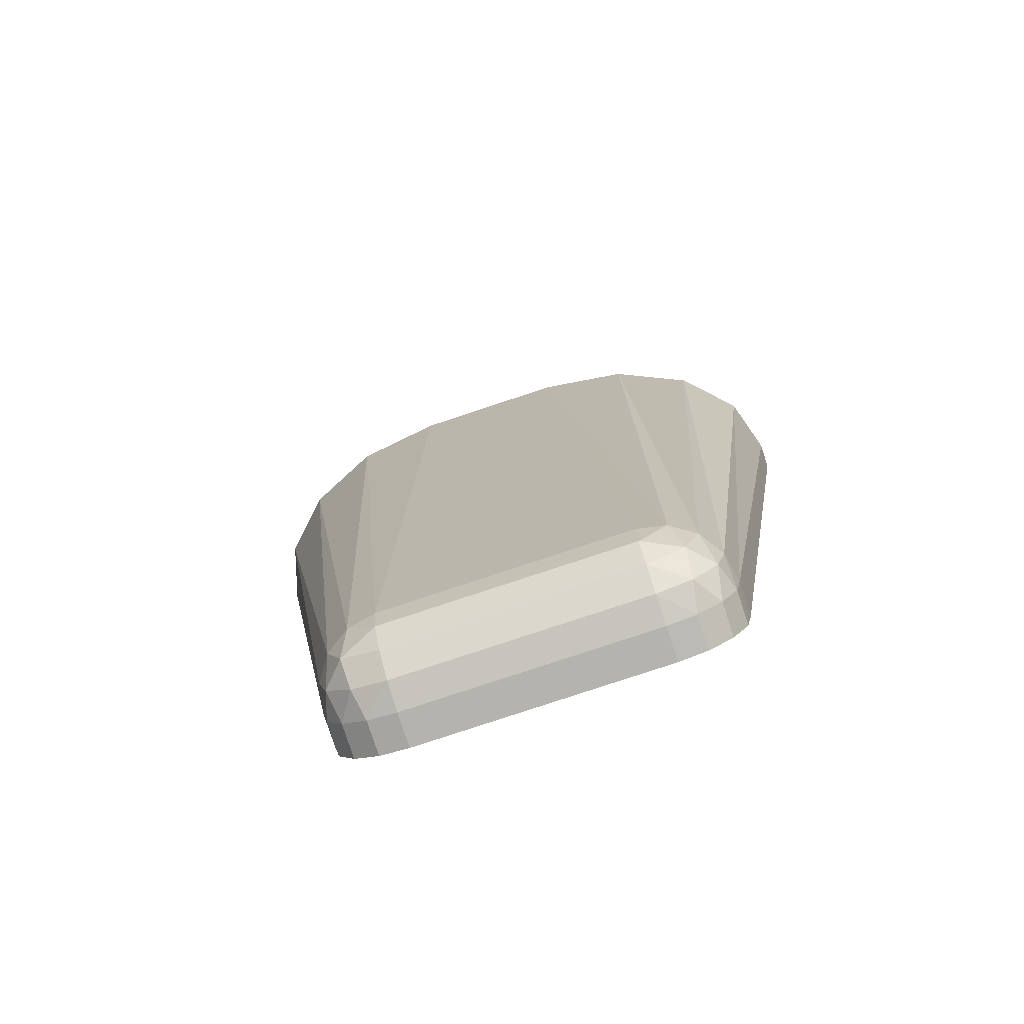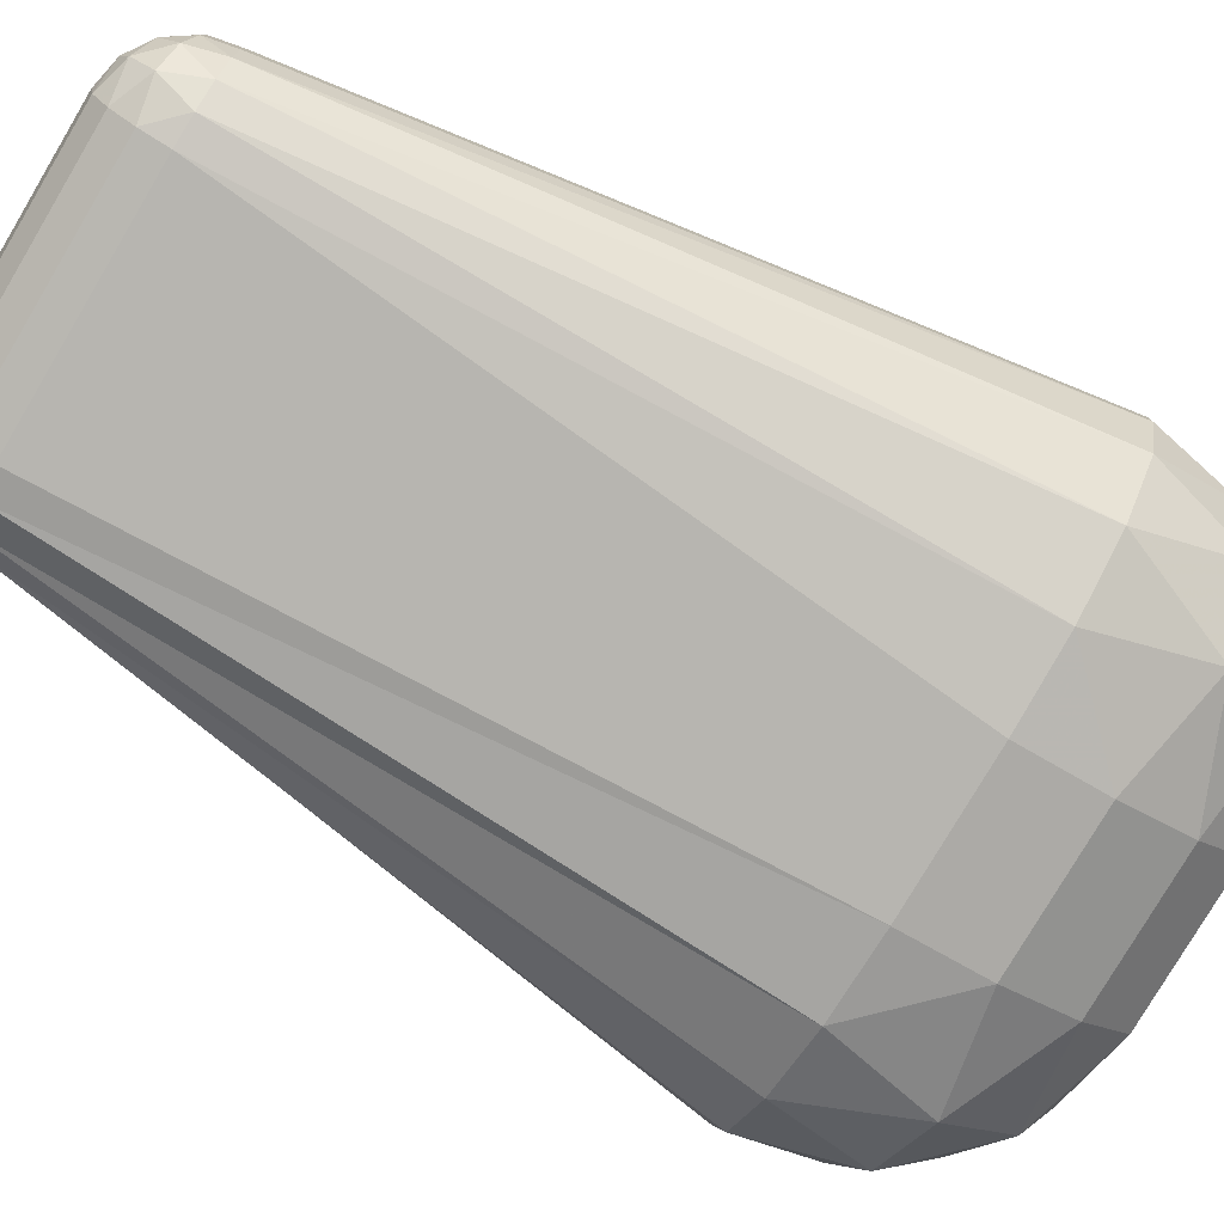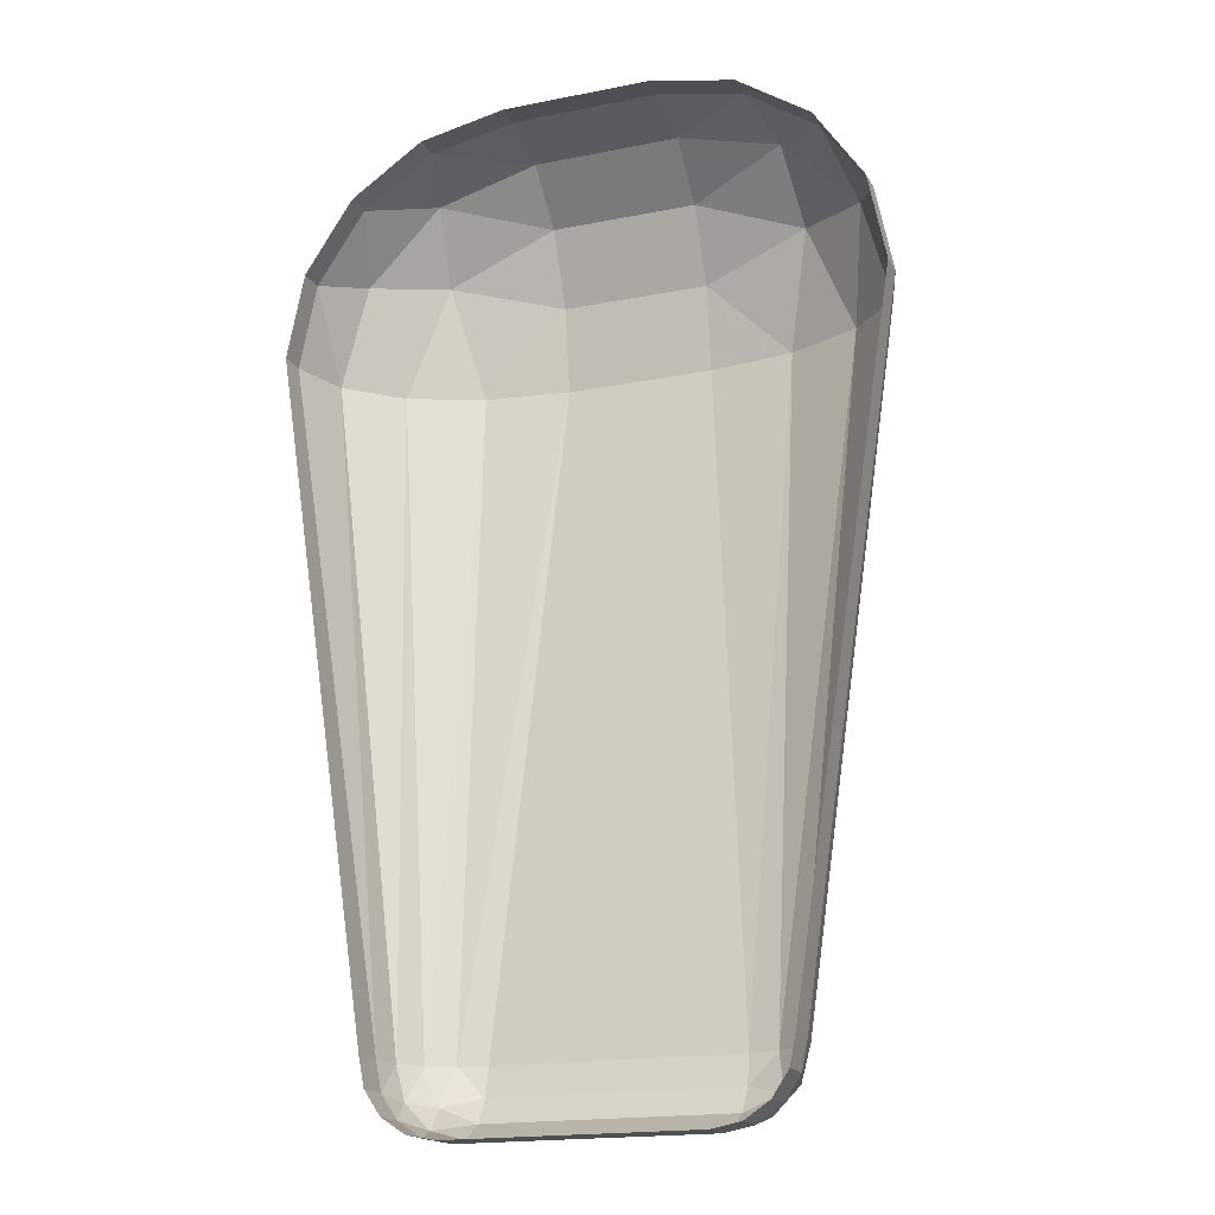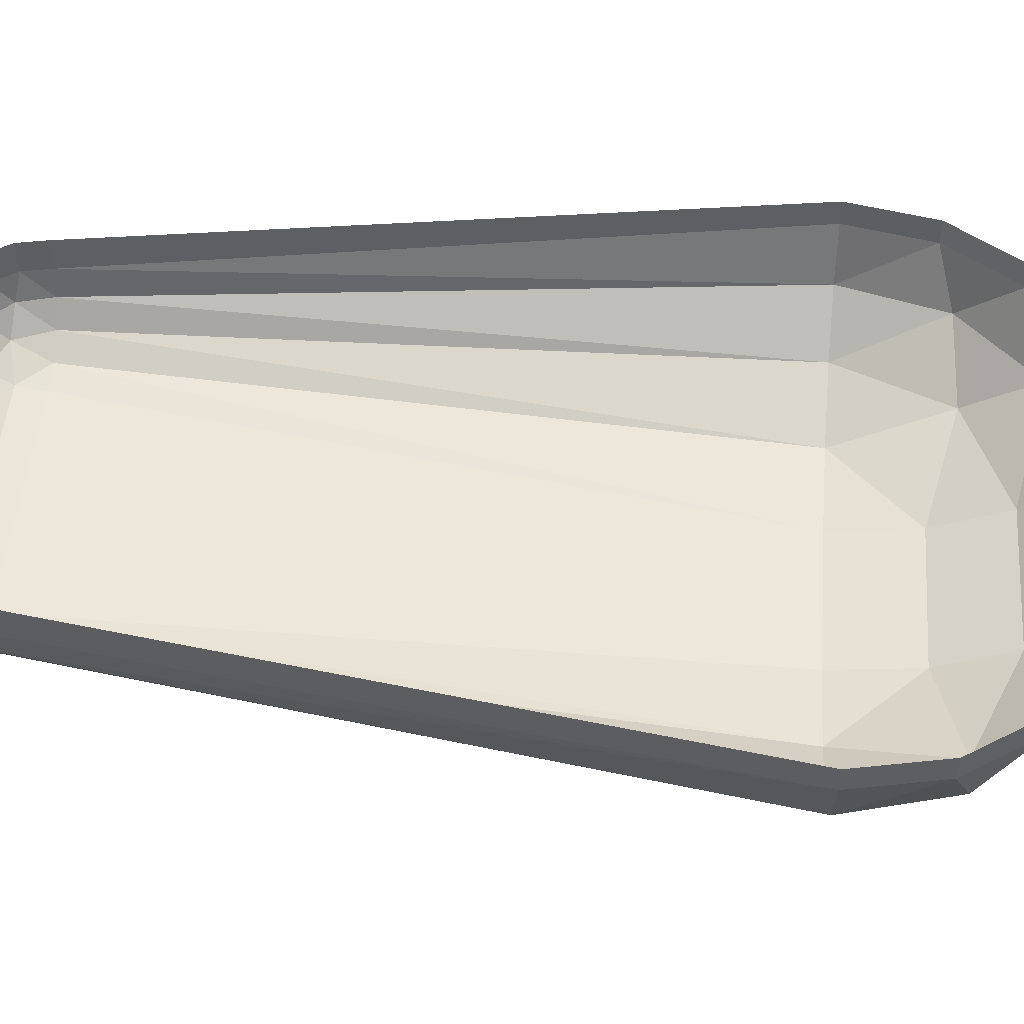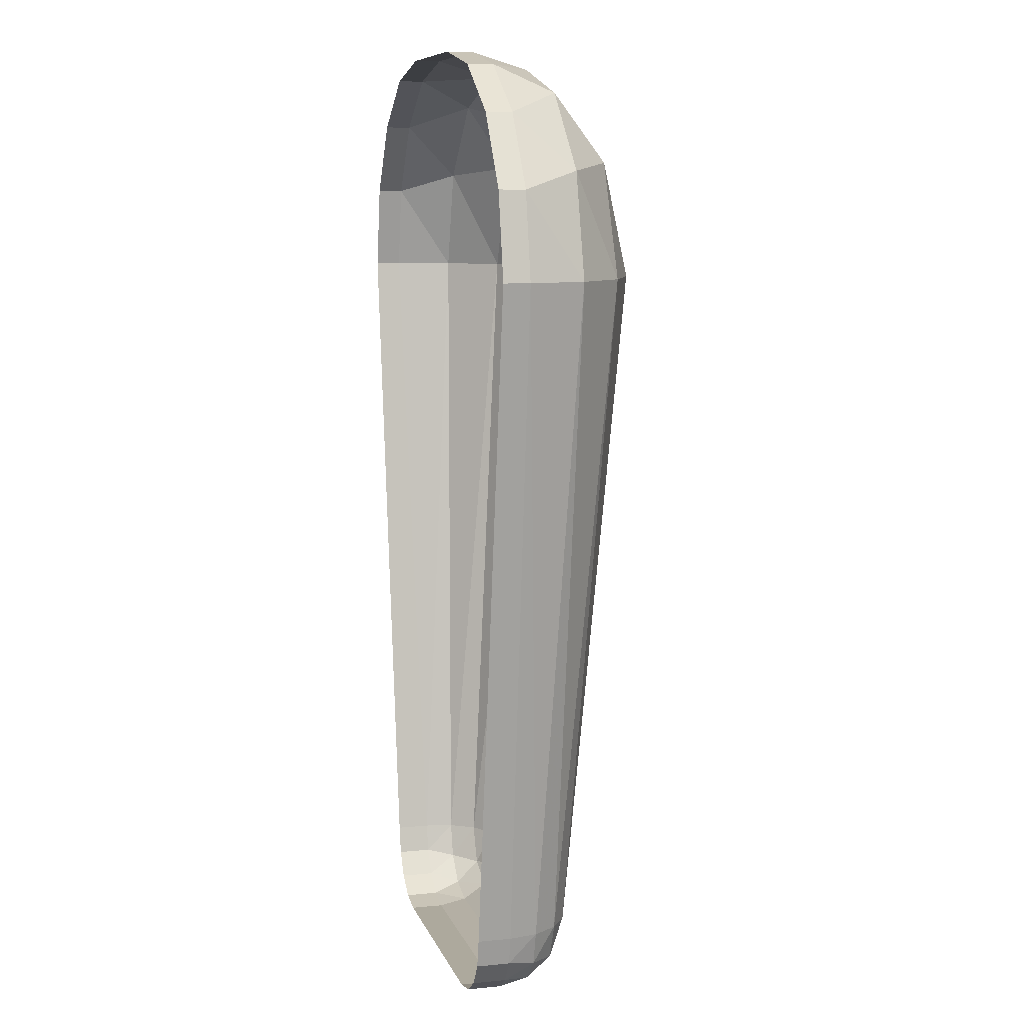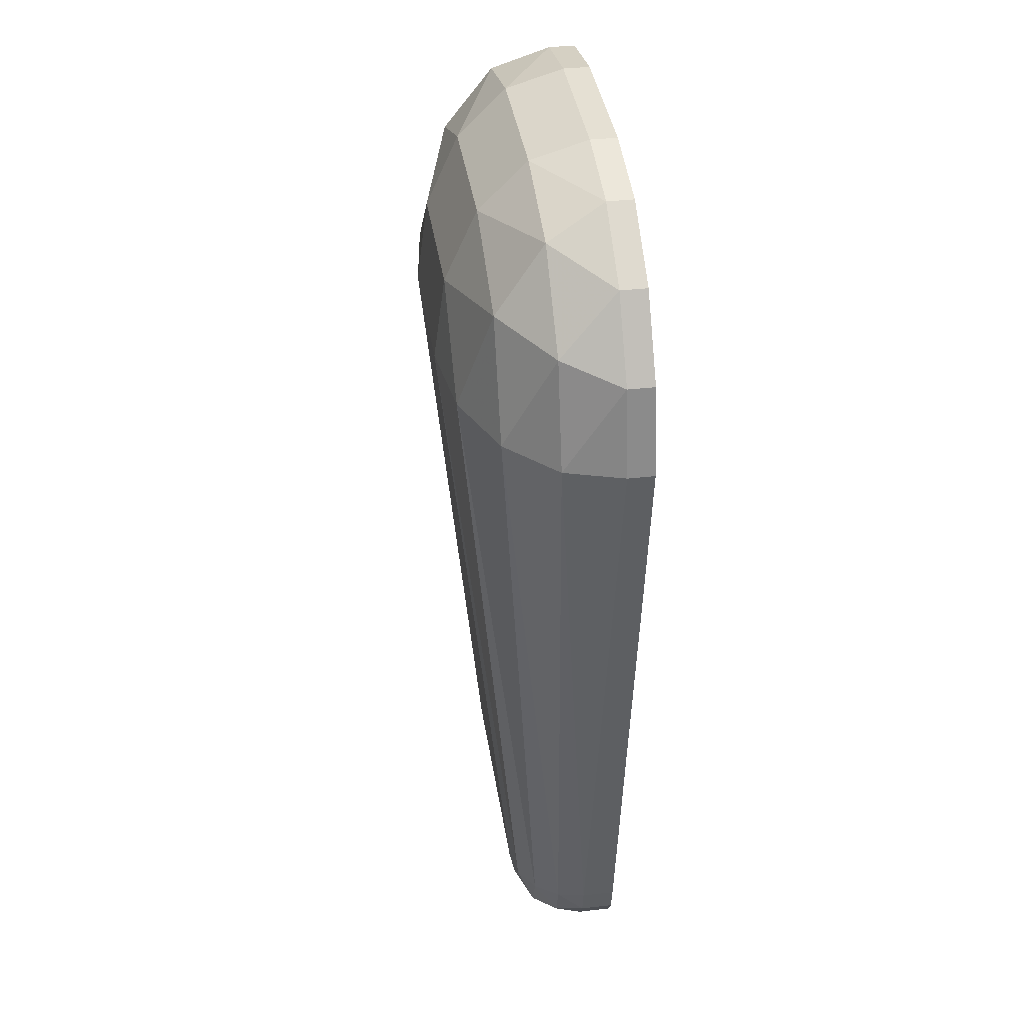
<metadata>
{"format":"obj","ext":"obj","renderer":"f3d","projection":"perspective","resolution":1024,"background":"white","views":[{"elev":-79.9,"azim":18.3,"up":"+Z"},{"elev":-79.4,"azim":-120.7,"up":"+Y"},{"elev":-18.1,"azim":-158.8,"up":"+Z"},{"elev":49.4,"azim":-85.4,"up":"+Y"},{"elev":8.8,"azim":-104.9,"up":"+Z"},{"elev":37.9,"azim":81.7,"up":"+Z"}]}
</metadata>
<code>
v 0.3125 0.6875 0.375
v 0.3125 0.3125 0.375
v 0.6875 0.6875 0.375
v 0.6875 0.3125 0.375
v 0.625 0.625 0
v 0.625 0.375 0
v 0.375 0.625 0
v 0.375 0.375 0
v 0.2961 0.8125 0.5
v 0.705 0.8125 0.5
v 0.375 0.925 1.625
v 0.625 0.925 1.625
v 0.375 0.675 2
v 0.625 0.675 2
v 0.375 0.3125 2
v 0.625 0.3125 2
v 0.2961 0.3125 0.375
v 0.705 0.3125 0.375
v 0.2961 0.6875 0.375
v 0.705 0.6875 0.375
v 0.83 0.6875 0.5
v 0.83 0.3125 0.5
v 1 0.675 1.625
v 1 0.3125 1.625
v 0.1711 0.3125 0.5
v 0.1711 0.6875 0.5
v 0 0.3125 1.625
v 0 0.675 1.625
v 0.375 0.906 1.769
v 0.625 0.906 1.769
v 0.375 0.8518 1.89
v 0.625 0.8518 1.89
v 0.375 0.7707 1.971
v 0.625 0.7707 1.971
v 0.2961 0.803 0.4522
v 0.705 0.803 0.4522
v 0.2961 0.7759 0.4116
v 0.705 0.7759 0.4116
v 0.2961 0.7353 0.3845
v 0.705 0.7353 0.3845
v 0.7528 0.803 0.5
v 0.7685 0.906 1.625
v 0.7934 0.7759 0.5
v 0.8902 0.8518 1.625
v 0.8205 0.7353 0.5
v 0.9715 0.7707 1.625
v 0.2483 0.803 0.5
v 0.2315 0.906 1.625
v 0.2078 0.7759 0.5
v 0.1098 0.8518 1.625
v 0.1807 0.7353 0.5
v 0.02855 0.7707 1.625
v 0.7685 0.3125 1.971
v 0.7685 0.675 1.971
v 0.8902 0.3125 1.89
v 0.8902 0.675 1.89
v 0.9715 0.3125 1.769
v 0.9715 0.675 1.769
v 0.7528 0.3125 0.3845
v 0.7528 0.6875 0.3845
v 0.7934 0.3125 0.4116
v 0.7934 0.6875 0.4116
v 0.8205 0.3125 0.4522
v 0.8205 0.6875 0.4522
v 0.2315 0.3125 1.971
v 0.2315 0.675 1.971
v 0.1098 0.3125 1.89
v 0.1098 0.675 1.89
v 0.02855 0.3125 1.769
v 0.02855 0.675 1.769
v 0.2483 0.3125 0.3845
v 0.2483 0.6875 0.3845
v 0.2078 0.3125 0.4116
v 0.2078 0.6875 0.4116
v 0.1807 0.3125 0.4522
v 0.1807 0.6875 0.4522
v 0.8125 0.8518 1.812
v 0.925 0.7707 1.798
v 0.7982 0.7707 1.925
v 0.1875 0.8518 1.812
v 0.07496 0.7707 1.798
v 0.2018 0.7707 1.925
v 0.7675 0.7759 0.4375
v 0.805 0.7353 0.4423
v 0.7627 0.7353 0.4
v 0.2336 0.7759 0.4375
v 0.1961 0.7353 0.4423
v 0.2384 0.7353 0.4
v 0.6835 0.1773 0.5687
v 0.3155 0.1773 0.5687
v 0.6125 0.07609 1.581
v 0.3875 0.07609 1.581
v 0.6125 0.3011 1.919
v 0.3875 0.3011 1.919
v 0.6835 0.2898 0.4562
v 0.3155 0.2898 0.4562
v 0.203 0.2898 0.5687
v 0.05 0.3011 1.581
v 0.796 0.2898 0.5687
v 0.95 0.3011 1.581
v 0.6125 0.09322 1.71
v 0.3875 0.09322 1.71
v 0.6125 0.142 1.82
v 0.3875 0.142 1.82
v 0.6125 0.215 1.893
v 0.3875 0.215 1.893
v 0.6835 0.1859 0.5257
v 0.3155 0.1859 0.5257
v 0.6835 0.2103 0.4892
v 0.3155 0.2103 0.4892
v 0.6835 0.2468 0.4648
v 0.3155 0.2468 0.4648
v 0.2724 0.1859 0.5687
v 0.2583 0.09322 1.581
v 0.2359 0.2103 0.5687
v 0.1489 0.142 1.581
v 0.2116 0.2468 0.5687
v 0.07569 0.215 1.581
v 0.7265 0.1859 0.5687
v 0.7417 0.09322 1.581
v 0.763 0.2103 0.5687
v 0.8511 0.142 1.581
v 0.7874 0.2468 0.5687
v 0.9243 0.215 1.581
v 0.2583 0.3011 1.893
v 0.1489 0.3011 1.82
v 0.07569 0.3011 1.71
v 0.2724 0.2898 0.4648
v 0.2359 0.2898 0.4892
v 0.2116 0.2898 0.5257
v 0.7417 0.3011 1.893
v 0.8511 0.3011 1.82
v 0.9243 0.3011 1.71
v 0.7265 0.2898 0.4648
v 0.763 0.2898 0.4892
v 0.7874 0.2898 0.5257
v 0.2188 0.142 1.75
v 0.1175 0.215 1.737
v 0.2316 0.215 1.851
v 0.7812 0.142 1.75
v 0.8825 0.215 1.737
v 0.7684 0.215 1.851
v 0.2592 0.2103 0.5125
v 0.2255 0.2468 0.5168
v 0.2635 0.2468 0.4787
v 0.7397 0.2103 0.5125
v 0.7735 0.2468 0.5168
v 0.7354 0.2468 0.4787
v 0.6125 0.3405 1.919
v 0.3875 0.3405 1.919
v 0.6835 0.3405 0.4562
v 0.3155 0.3405 0.4562
v 0.203 0.3405 0.5687
v 0.05 0.3405 1.581
v 0.796 0.3405 0.5687
v 0.95 0.3405 1.581
v 0.2583 0.3405 1.893
v 0.1489 0.3405 1.82
v 0.07569 0.3405 1.71
v 0.2724 0.3405 0.4648
v 0.2359 0.3405 0.4892
v 0.2116 0.3405 0.5257
v 0.7417 0.3405 1.893
v 0.8511 0.3405 1.82
v 0.9243 0.3405 1.71
v 0.7265 0.3405 0.4648
v 0.763 0.3405 0.4892
v 0.7874 0.3405 0.5257
f 2 4 3 1
f 4 6 5 3
f 6 8 7 5
f 8 2 1 7
f 1 3 5 7
f 8 6 4 2
f 11 12 10 9
f 15 16 14 13
f 19 20 18 17
f 23 24 22 21
f 27 28 26 25
f 29 30 12 11
f 31 32 30 29
f 33 34 32 31
f 13 14 34 33
f 9 10 36 35
f 35 36 38 37
f 37 38 40 39
f 39 40 20 19
f 42 41 10 12
f 44 43 41 42
f 46 45 43 44
f 23 21 45 46
f 47 48 11 9
f 49 50 48 47
f 51 52 50 49
f 26 28 52 51
f 53 54 14 16
f 55 56 54 53
f 57 58 56 55
f 24 23 58 57
f 60 59 18 20
f 62 61 59 60
f 64 63 61 62
f 21 22 63 64
f 66 65 15 13
f 68 67 65 66
f 70 69 67 68
f 28 27 69 70
f 71 72 19 17
f 73 74 72 71
f 75 76 74 73
f 25 26 76 75
f 30 42 12
f 77 44 42
f 42 30 77
f 32 77 30
f 78 46 44
f 44 77 78
f 79 78 77
f 77 32 79
f 34 79 32
f 58 23 46
f 46 78 58
f 56 58 78
f 78 79 56
f 54 56 79
f 79 34 54
f 14 54 34
f 11 48 29
f 48 50 80
f 80 29 48
f 29 80 31
f 50 52 81
f 81 80 50
f 80 81 82
f 82 31 80
f 31 82 33
f 52 28 70
f 70 81 52
f 81 70 68
f 68 82 81
f 82 68 66
f 66 33 82
f 33 66 13
f 10 41 36
f 41 43 83
f 83 36 41
f 36 83 38
f 43 45 84
f 84 83 43
f 83 84 85
f 85 38 83
f 38 85 40
f 45 21 64
f 64 84 45
f 84 64 62
f 62 85 84
f 85 62 60
f 60 40 85
f 40 60 20
f 35 47 9
f 86 49 47
f 47 35 86
f 37 86 35
f 87 51 49
f 49 86 87
f 88 87 86
f 86 37 88
f 39 88 37
f 76 26 51
f 51 87 76
f 74 76 87
f 87 88 74
f 72 74 88
f 88 39 72
f 19 72 39
f 65 53 16 15
f 55 53 65 67
f 57 55 67 69
f 24 57 69 27
f 25 22 24 27
f 75 63 22 25
f 75 73 61 63
f 73 71 59 61
f 71 17 18 59
f 18 4 2 17
f 91 92 90 89
f 101 102 92 91
f 103 104 102 101
f 105 106 104 103
f 93 94 106 105
f 89 90 108 107
f 107 108 110 109
f 109 110 112 111
f 111 112 96 95
f 114 113 90 92
f 116 115 113 114
f 118 117 115 116
f 98 97 117 118
f 119 120 91 89
f 121 122 120 119
f 123 124 122 121
f 99 100 124 123
f 102 114 92
f 137 116 114
f 114 102 137
f 104 137 102
f 138 118 116
f 116 137 138
f 139 138 137
f 137 104 139
f 106 139 104
f 127 98 118
f 118 138 127
f 126 127 138
f 138 139 126
f 125 126 139
f 139 106 125
f 94 125 106
f 91 120 101
f 120 122 140
f 140 101 120
f 101 140 103
f 122 124 141
f 141 140 122
f 140 141 142
f 142 103 140
f 103 142 105
f 124 100 133
f 133 141 124
f 141 133 132
f 132 142 141
f 142 132 131
f 131 105 142
f 105 131 93
f 90 113 108
f 113 115 143
f 143 108 113
f 108 143 110
f 115 117 144
f 144 143 115
f 143 144 145
f 145 110 143
f 110 145 112
f 117 97 130
f 130 144 117
f 144 130 129
f 129 145 144
f 145 129 128
f 128 112 145
f 112 128 96
f 107 119 89
f 146 121 119
f 119 107 146
f 109 146 107
f 147 123 121
f 121 146 147
f 148 147 146
f 146 109 148
f 111 148 109
f 136 99 123
f 123 147 136
f 135 136 147
f 147 148 135
f 134 135 148
f 148 111 134
f 95 134 111
f 150 94 93 149
f 151 95 96 152
f 153 97 98 154
f 156 100 99 155
f 157 125 94 150
f 158 126 125 157
f 159 127 126 158
f 154 98 127 159
f 152 96 128 160
f 160 128 129 161
f 161 129 130 162
f 162 130 97 153
f 149 93 131 163
f 163 131 132 164
f 164 132 133 165
f 165 133 100 156
f 166 134 95 151
f 167 135 134 166
f 168 136 135 167
f 155 99 136 168

</code>
